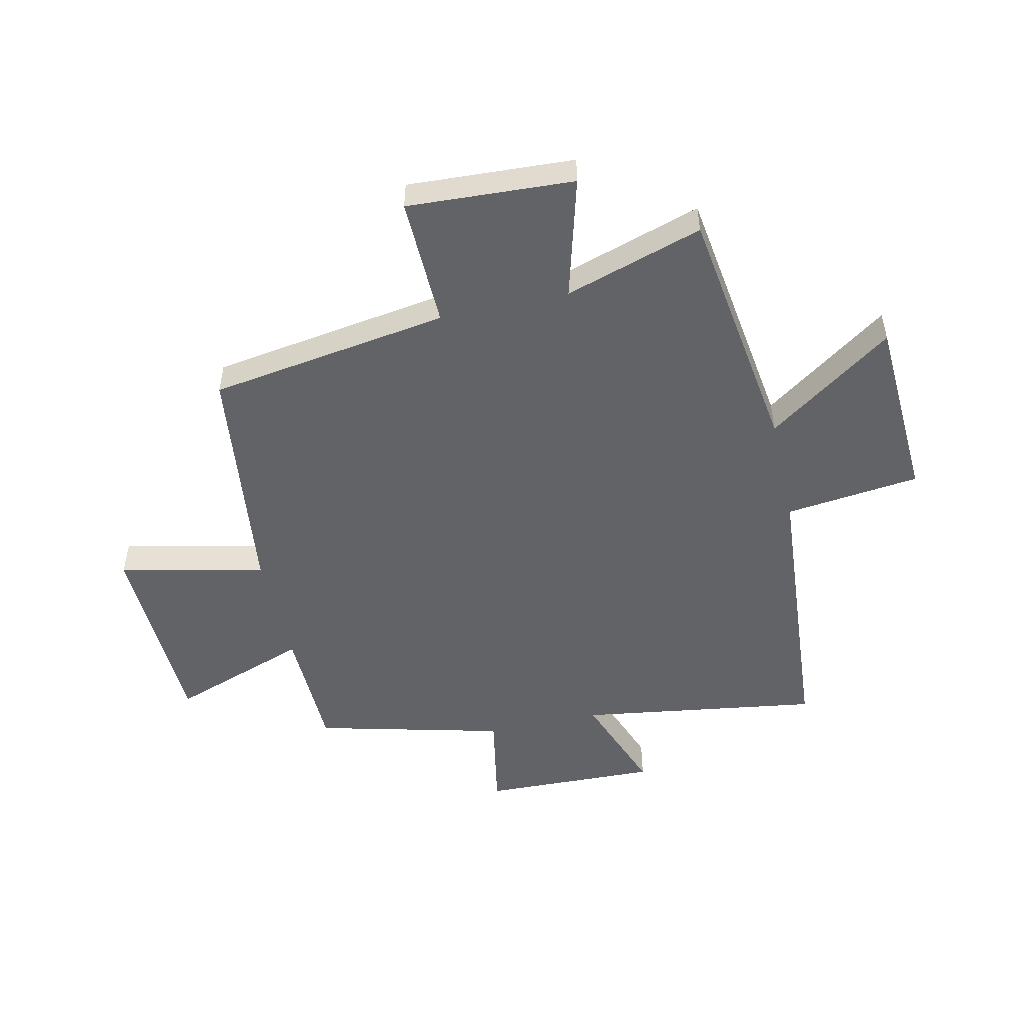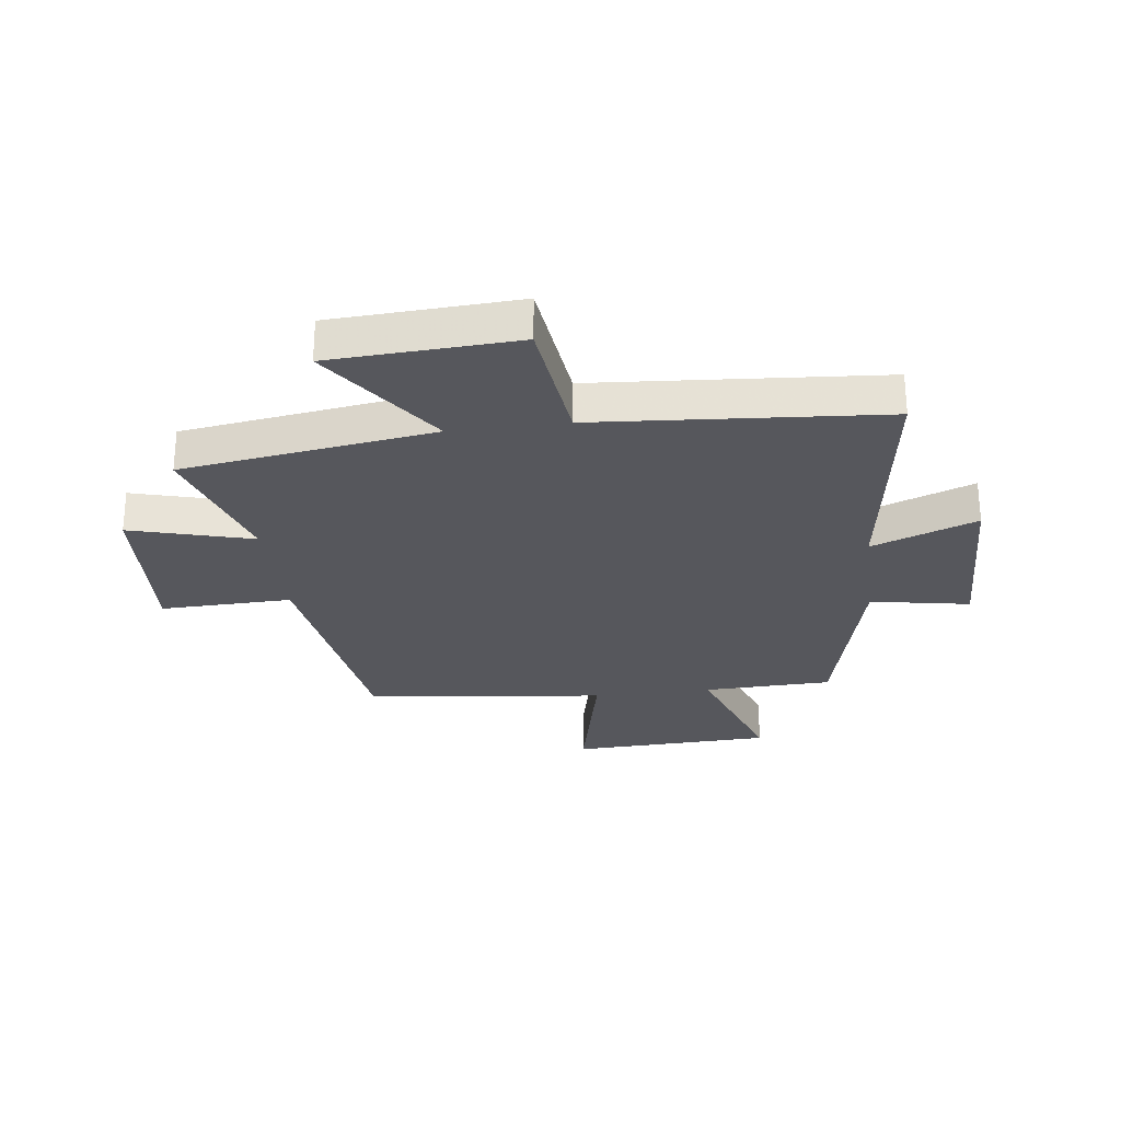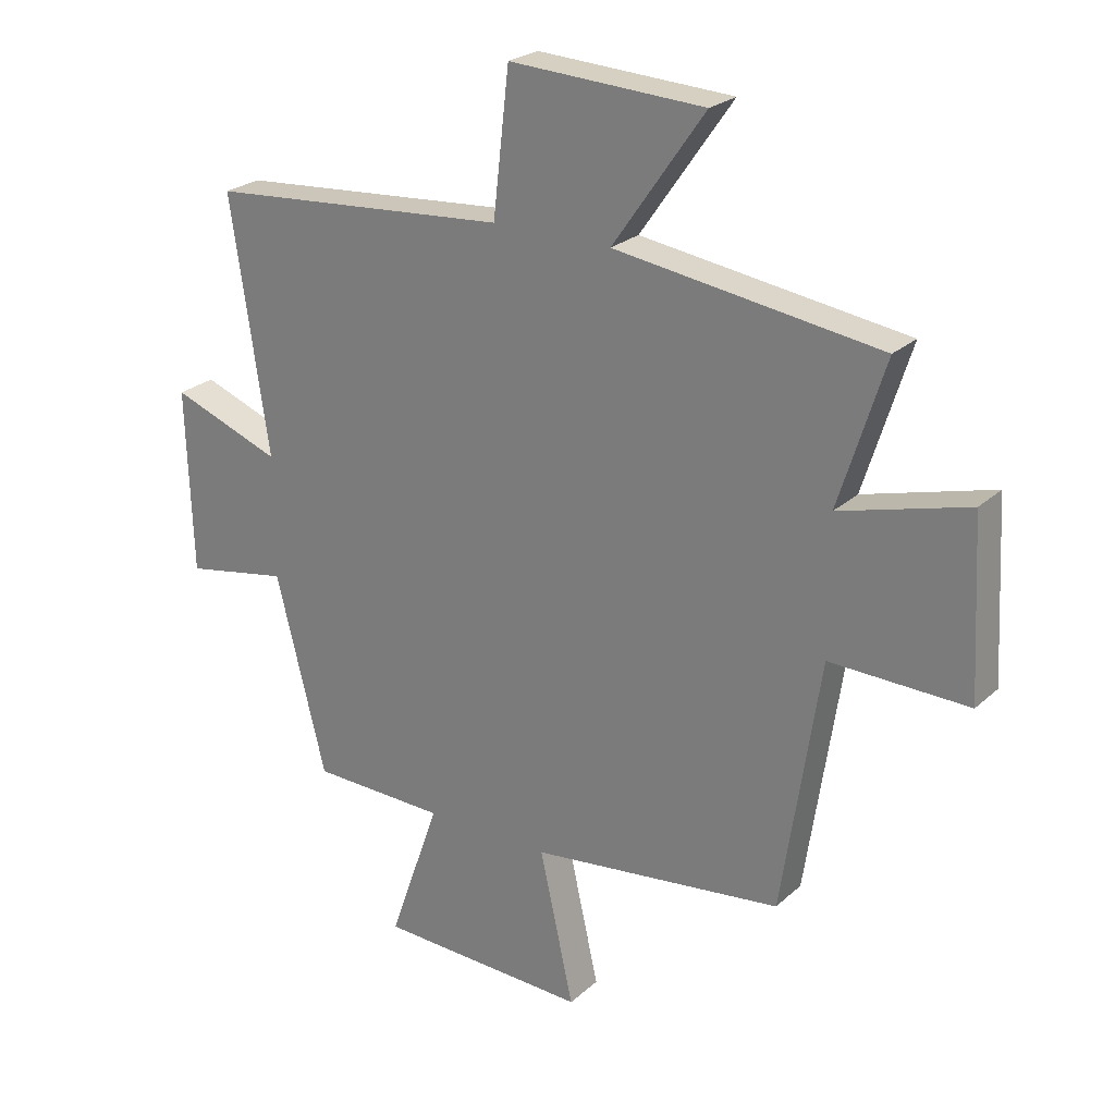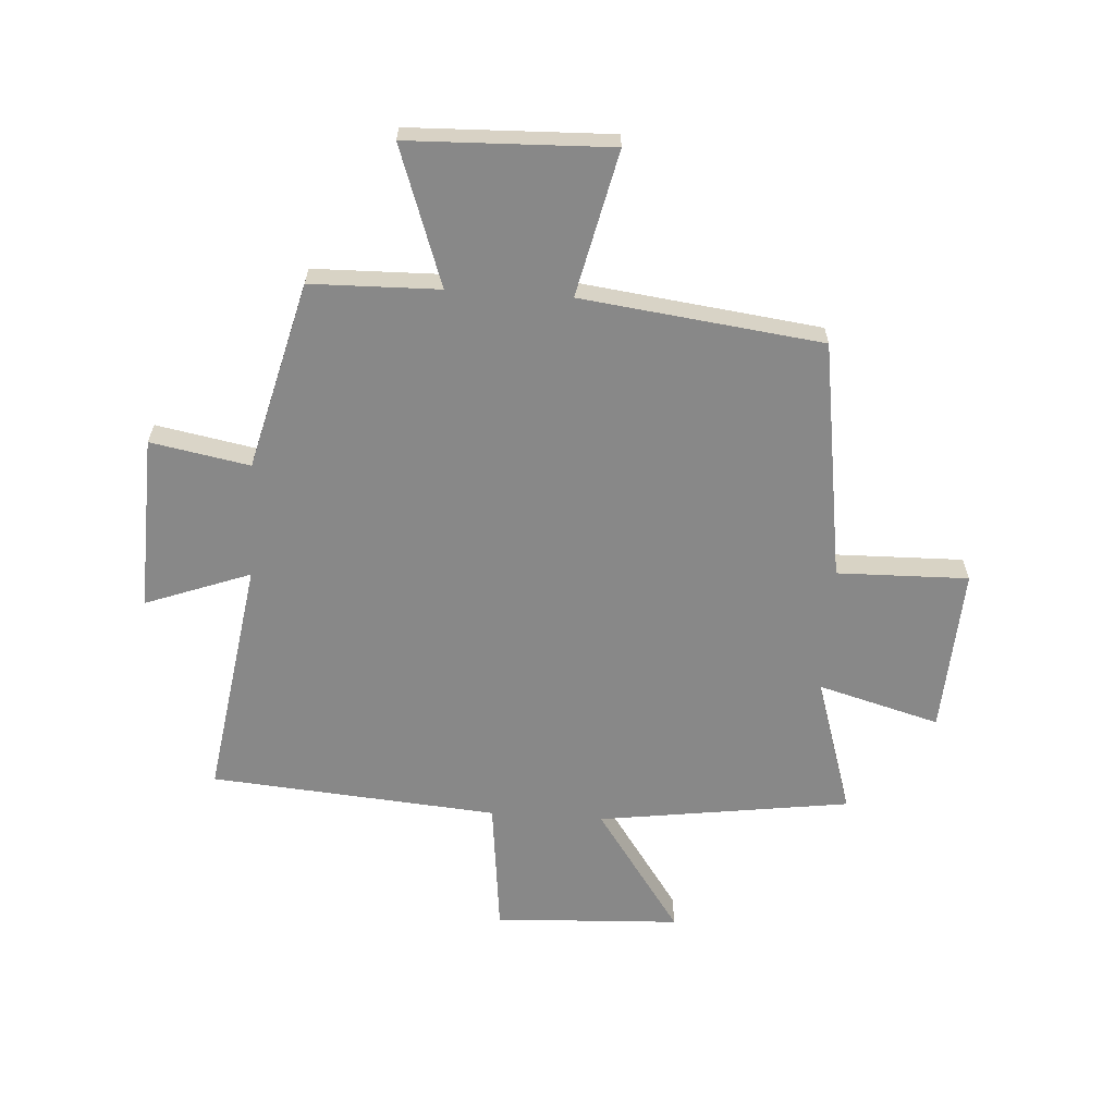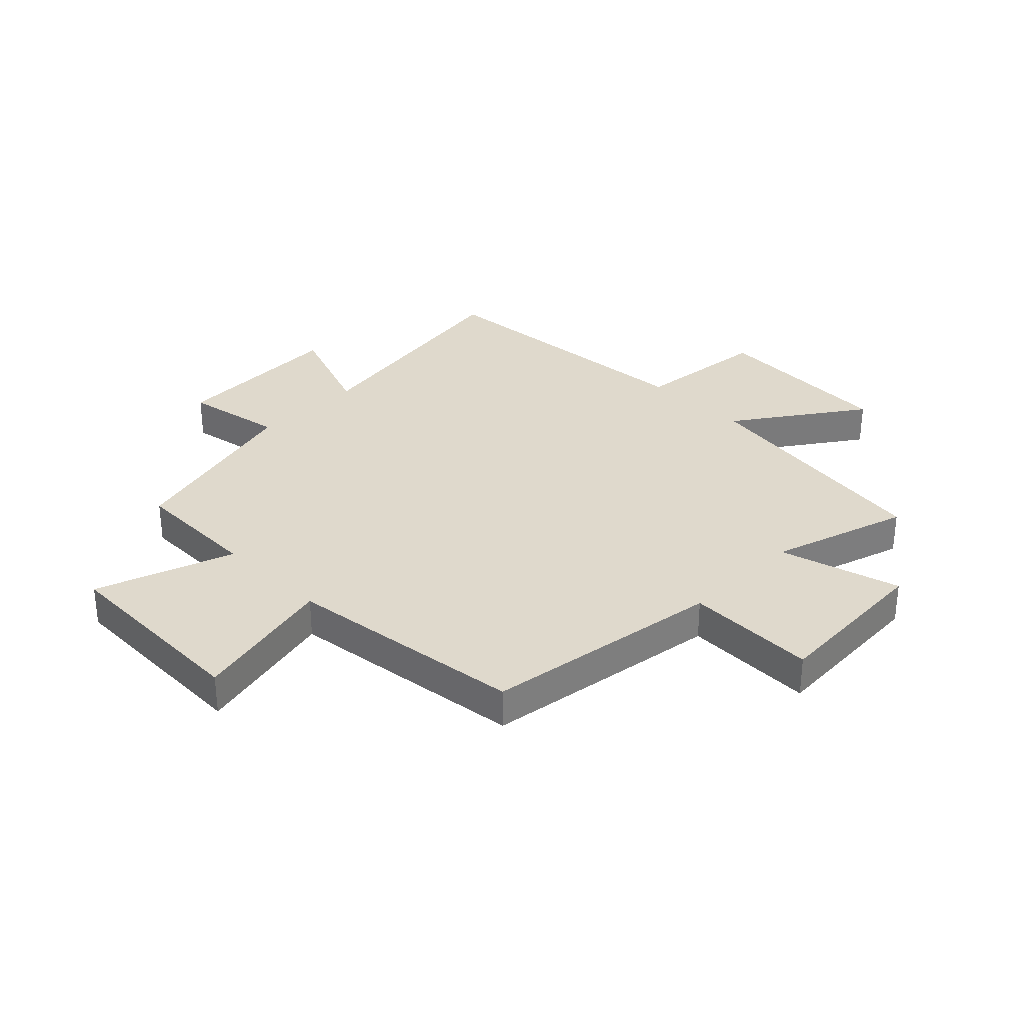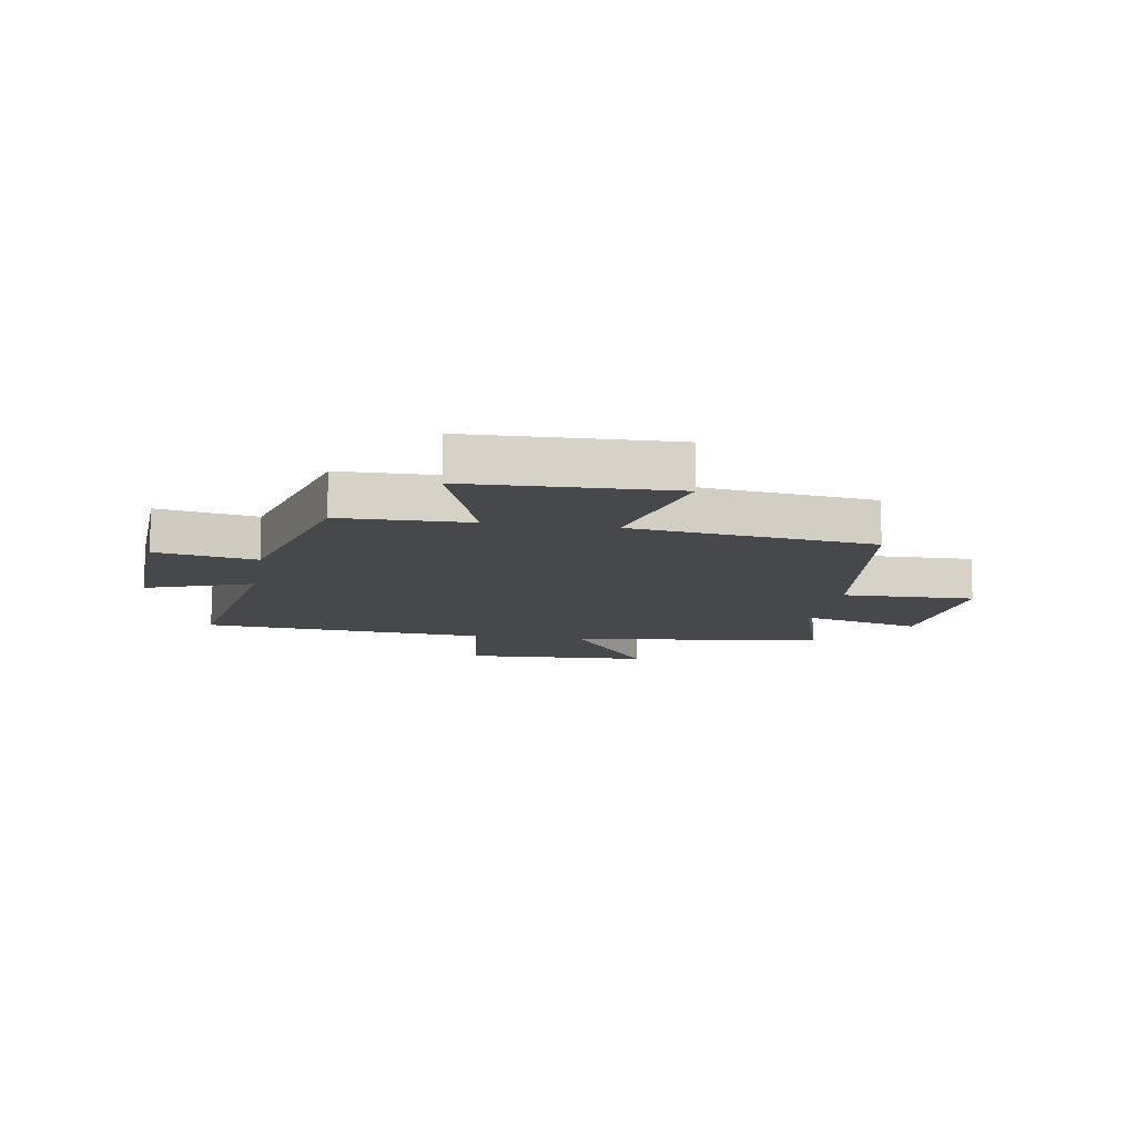
<metadata>
{"format":"obj","ext":"obj","renderer":"f3d","projection":"perspective","resolution":1024,"background":"white","views":[{"elev":-50.8,"azim":-77.3,"up":"+Y"},{"elev":-27.6,"azim":7.4,"up":"+Y"},{"elev":24.5,"azim":-145.0,"up":"+Z"},{"elev":-62.7,"azim":176.2,"up":"+Y"},{"elev":32.3,"azim":-135.2,"up":"+Y"},{"elev":-11.2,"azim":170.2,"up":"+Y"}]}
</metadata>
<code>
v 0.563 0.07 0.46
v 0.5 0.07 0.04
v 0.683 0.07 0.108
v 0.673 0.07 -0.198
v 0.5 0.07 -0.166
v 0.417 0.07 -0.495
v 0.193 0.07 -0.5
v 0.278 0.07 -0.742
v -0.074 0.07 -0.754
v -0.017 0.07 -0.5
v -0.437 0.07 -0.448
v -0.5 0.07 -0.029
v -0.729 0.07 -0.034
v -0.713 0.07 0.256
v -0.5 0.07 0.197
v -0.576 0.07 0.438
v -0.136 0.07 0.5
v -0.289 0.07 0.719
v 0.035 0.07 0.735
v 0.062 0.07 0.5
v 0.563 0 0.46
v 0.5 0 0.04
v 0.683 0 0.108
v 0.673 0 -0.198
v 0.5 0 -0.166
v 0.417 0 -0.495
v 0.193 0 -0.5
v 0.278 0 -0.742
v -0.074 0 -0.754
v -0.017 0 -0.5
v -0.437 0 -0.448
v -0.5 0 -0.029
v -0.729 0 -0.034
v -0.713 0 0.256
v -0.5 0 0.197
v -0.576 0 0.438
v -0.136 0 0.5
v -0.289 0 0.719
v 0.035 0 0.735
v 0.062 0 0.5
f 17 18 19 20
f 15 16 17 20
f 15 20 1 2
f 12 13 14 15
f 10 11 12 15
f 10 15 2
f 7 8 9 10
f 5 6 7 10
f 5 10 2 3
f 3 4 5
f 40 39 38 37
f 40 37 36 35
f 22 21 40 35
f 35 34 33 32
f 35 32 31 30
f 22 35 30
f 30 29 28 27
f 30 27 26 25
f 23 22 30 25
f 25 24 23
f 1 21 22 2
f 2 22 23 3
f 3 23 24 4
f 4 24 25 5
f 5 25 26 6
f 6 26 27 7
f 7 27 28 8
f 8 28 29 9
f 9 29 30 10
f 10 30 31 11
f 11 31 32 12
f 12 32 33 13
f 13 33 34 14
f 14 34 35 15
f 15 35 36 16
f 16 36 37 17
f 17 37 38 18
f 18 38 39 19
f 19 39 40 20
f 20 40 21 1

</code>
